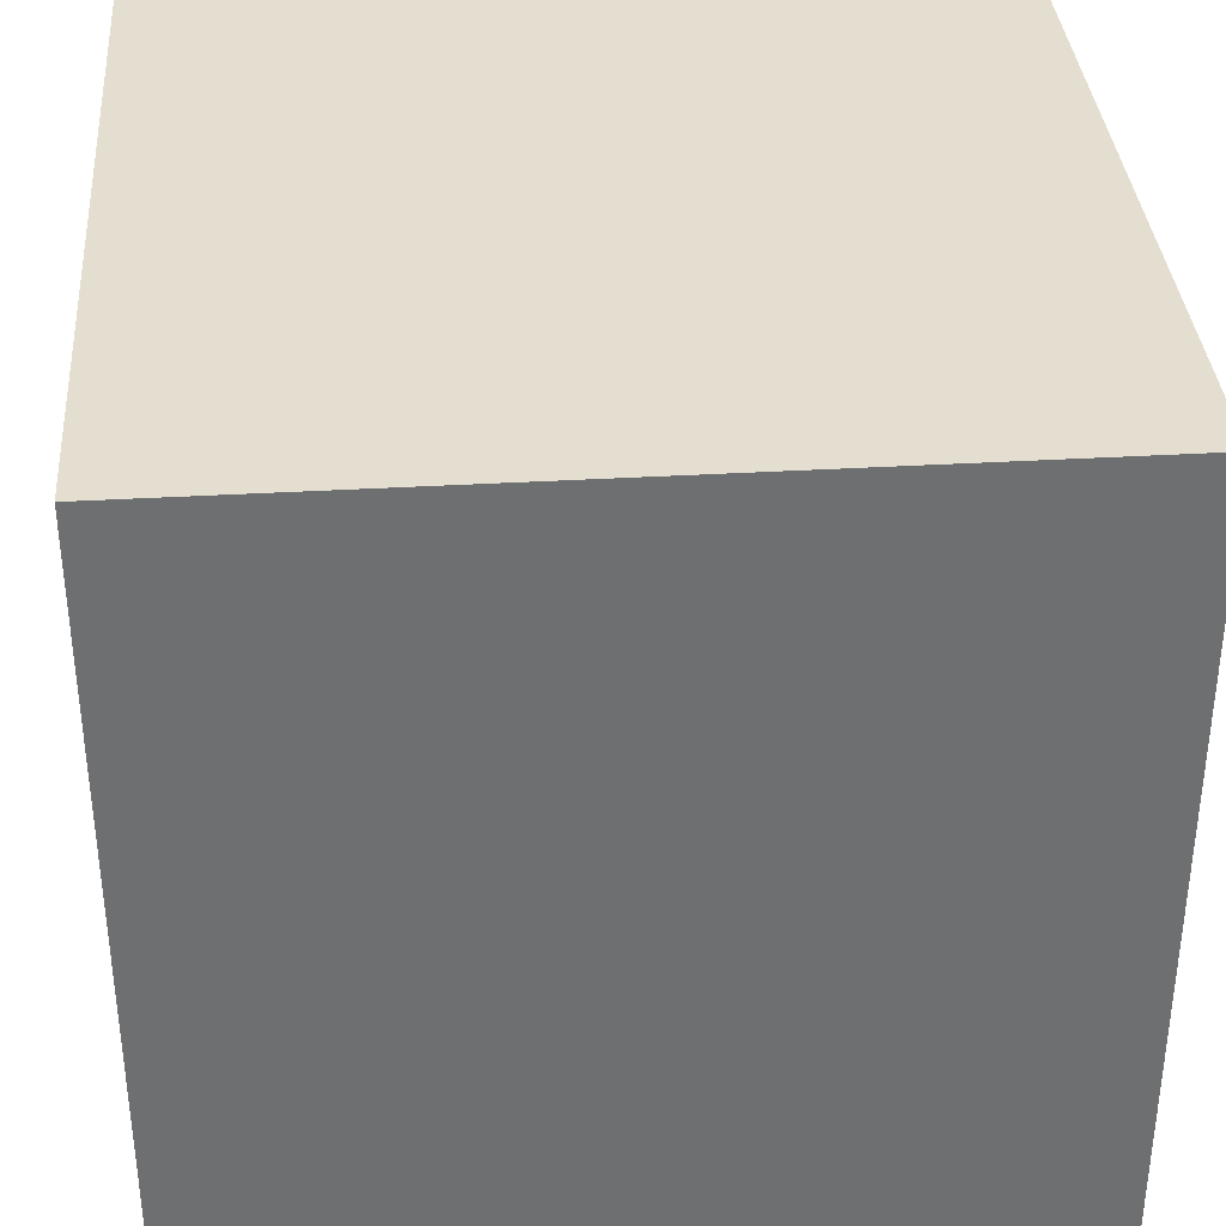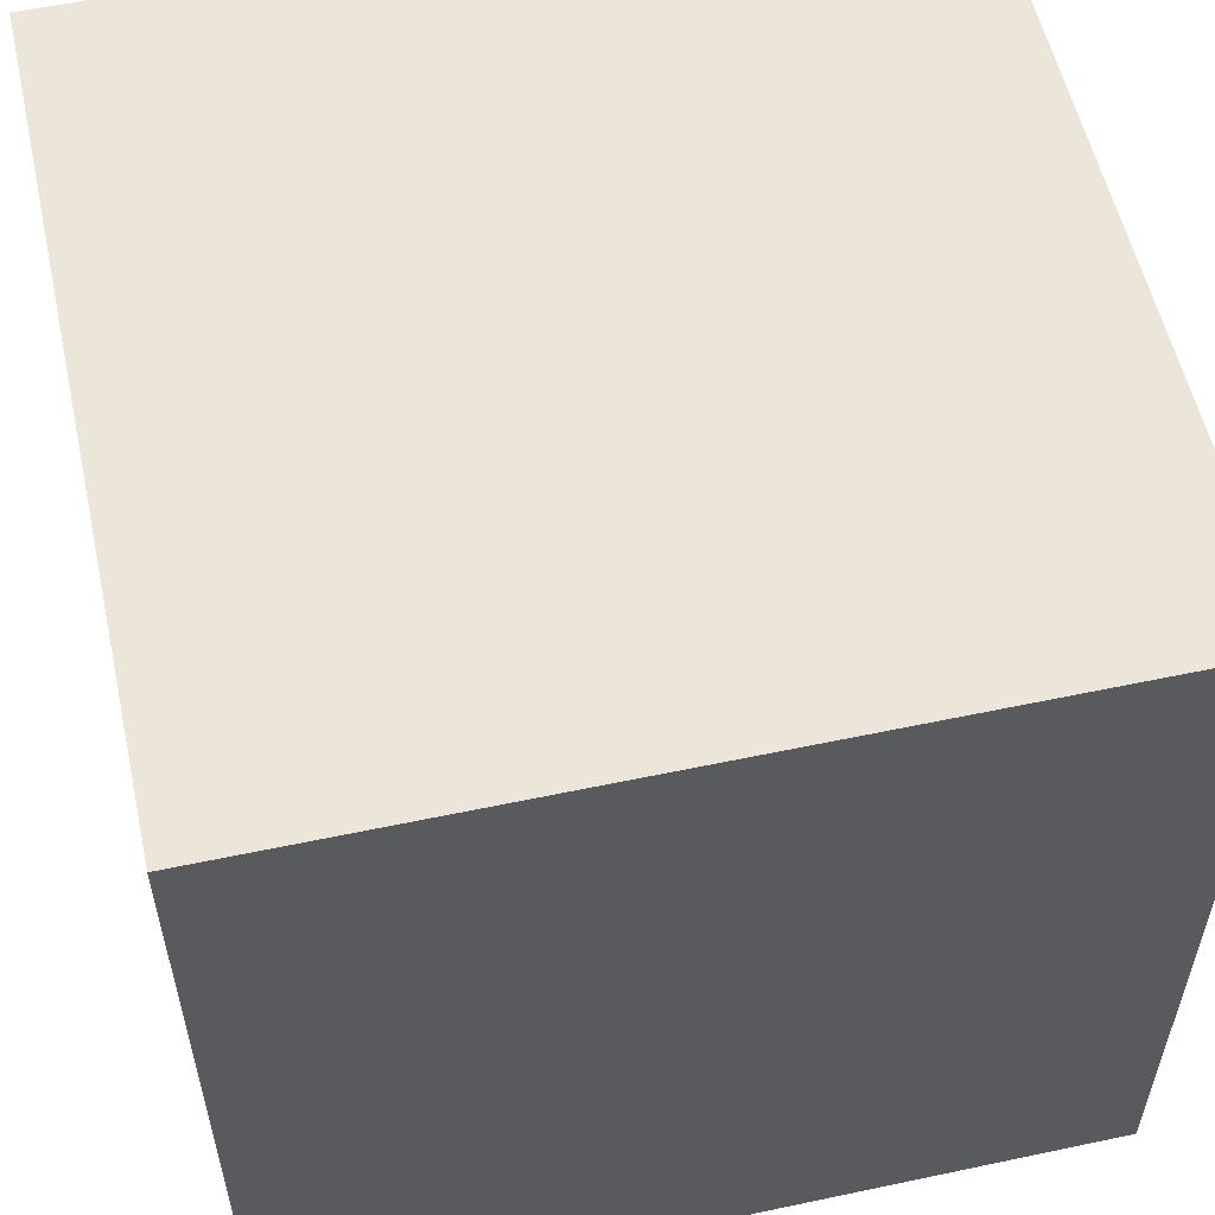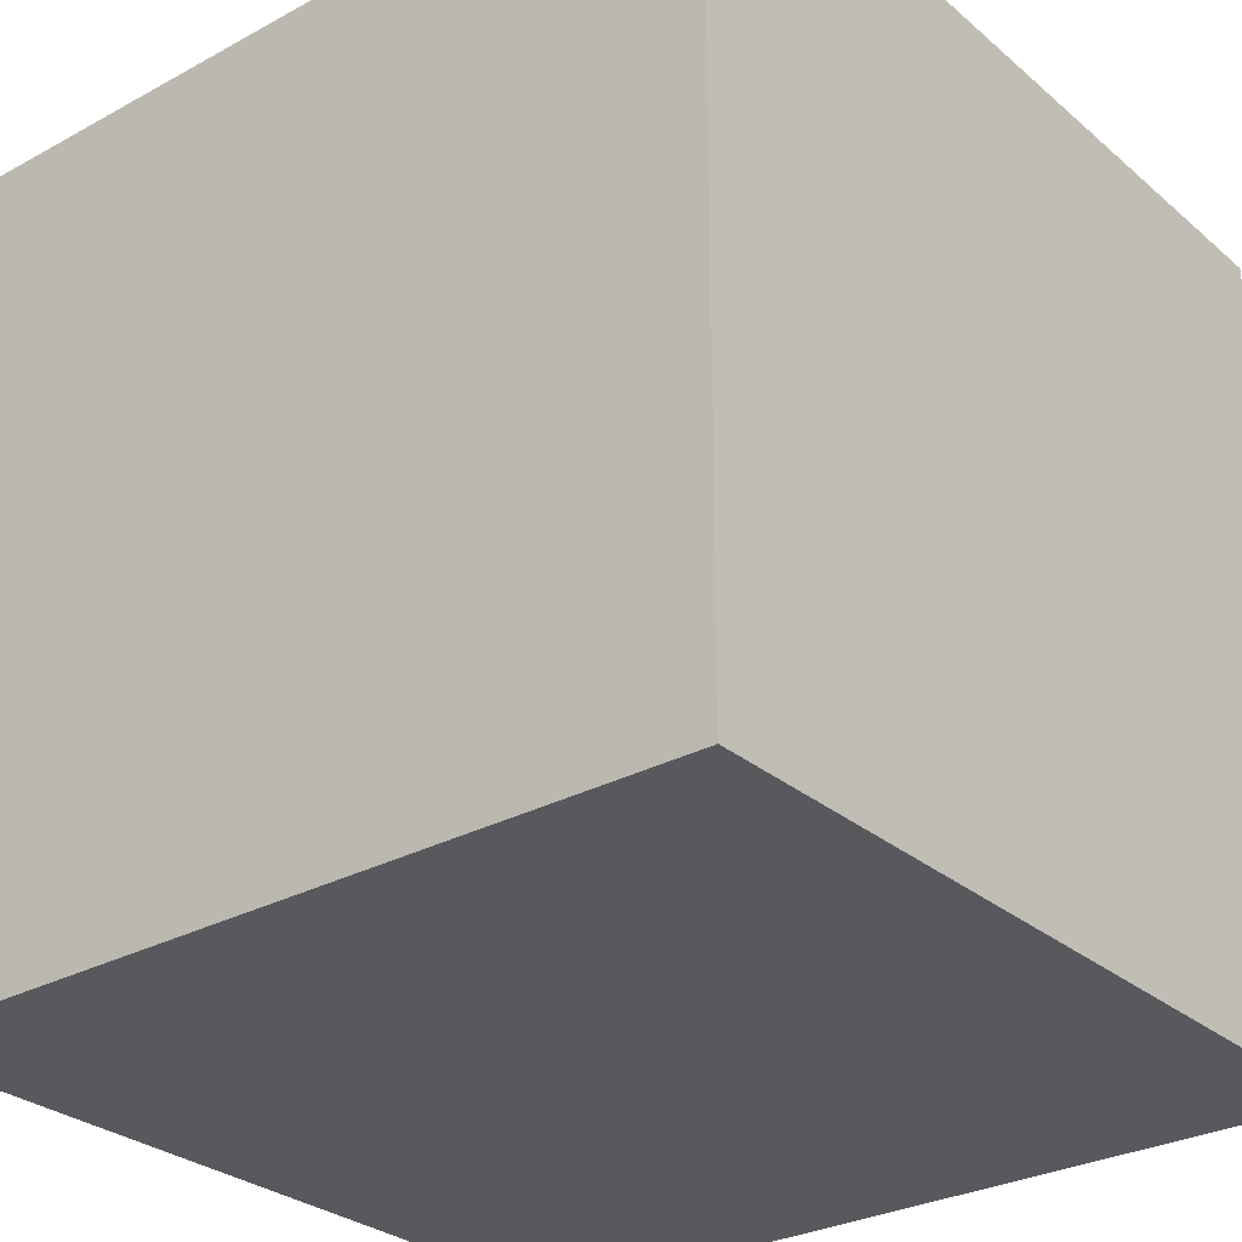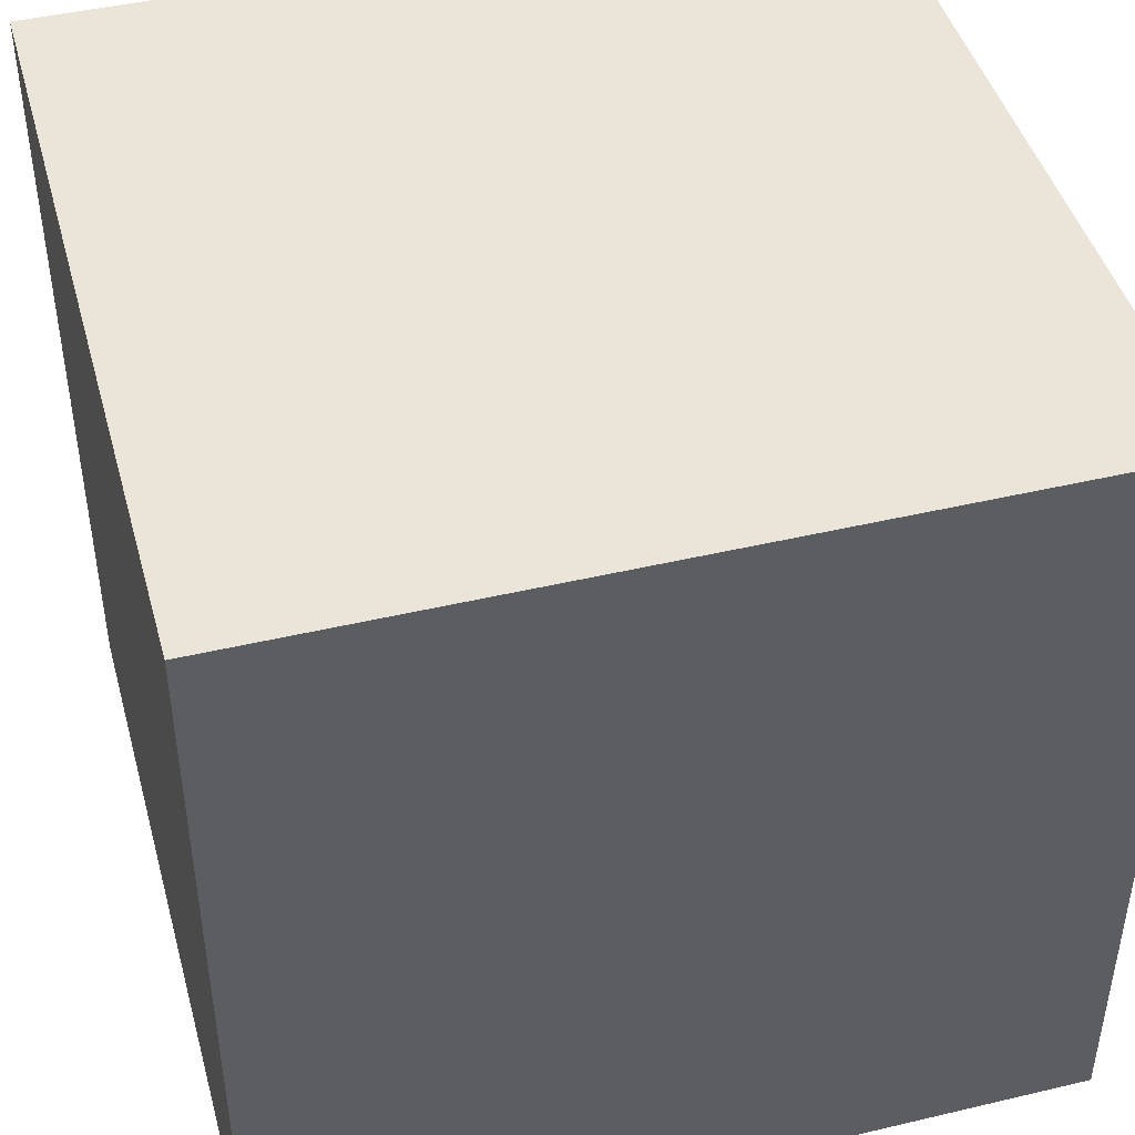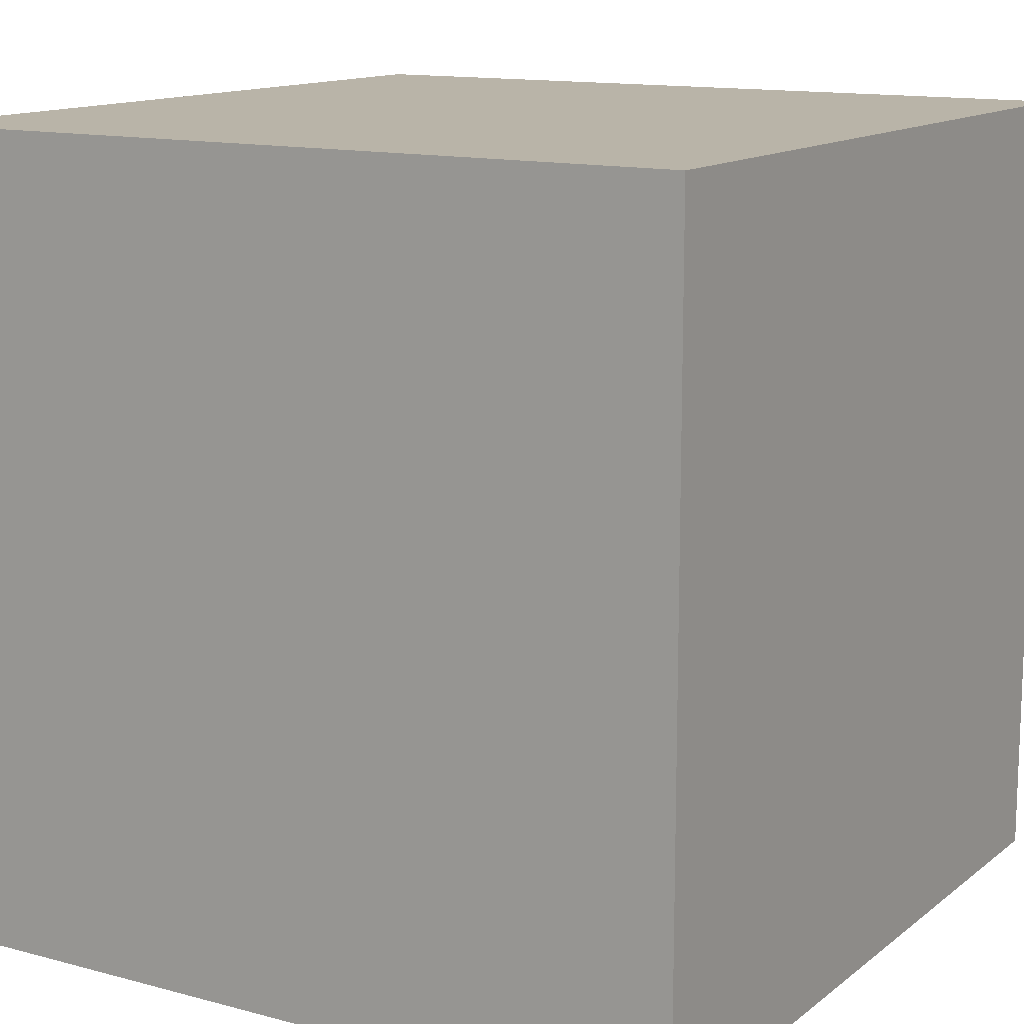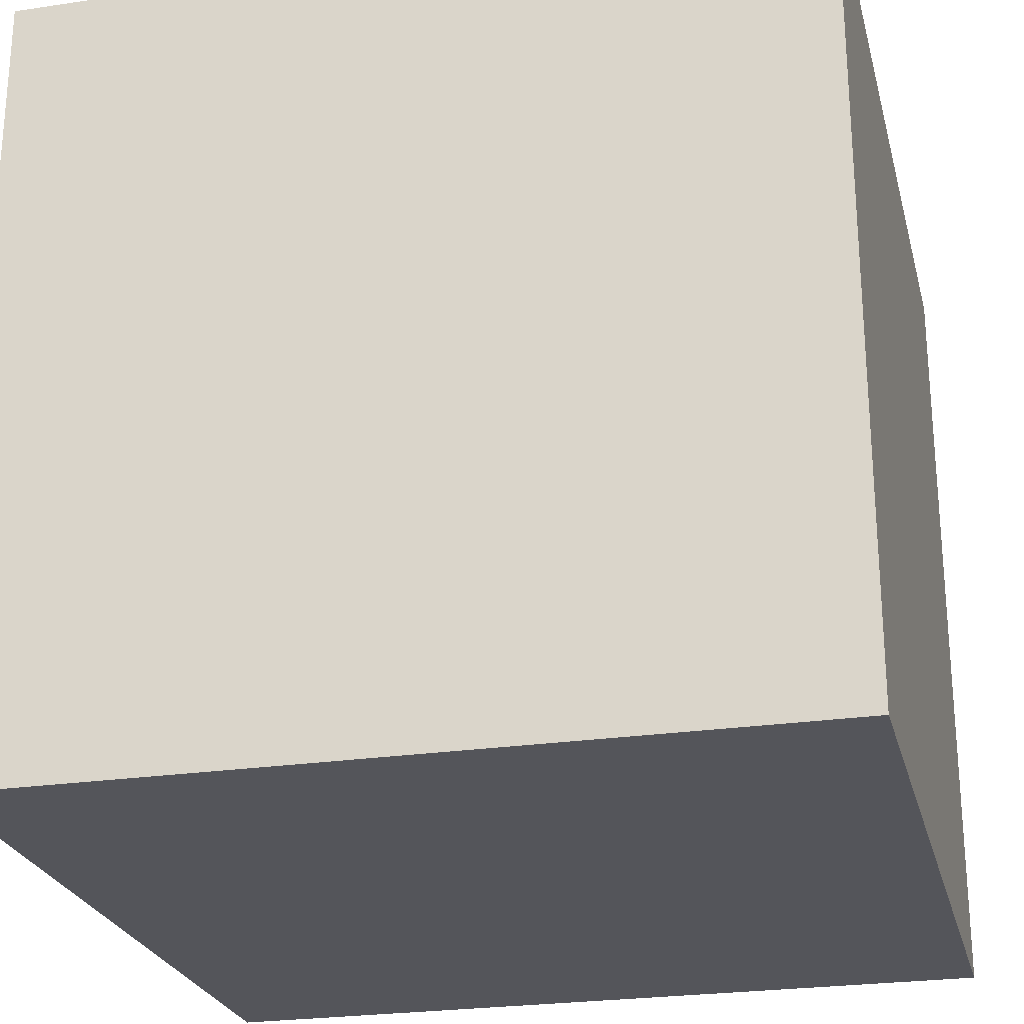
<metadata>
{"format":"obj","ext":"obj","renderer":"f3d","projection":"perspective","resolution":1024,"background":"white","views":[{"elev":35.8,"azim":175.6,"up":"+Z"},{"elev":56.3,"azim":167.5,"up":"+Z"},{"elev":-29.1,"azim":128.9,"up":"+Y"},{"elev":45.0,"azim":-105.3,"up":"+Y"},{"elev":13.2,"azim":-58.7,"up":"+Z"},{"elev":-25.0,"azim":-166.3,"up":"+Y"}]}
</metadata>
<code>
o Cube_Cube.001
v -0.5 -0.5 1
v -0.5 0.5 1
v -0.5 -0.5 0
v -0.5 0.5 0
v 0.5 -0.5 1
v 0.5 0.5 1
v 0.5 -0.5 0
v 0.5 0.5 0
f 4 1 2
f 8 3 4
f 6 7 8
f 2 5 6
f 3 5 1
f 8 2 6
f 4 3 1
f 8 7 3
f 6 5 7
f 2 1 5
f 3 7 5
f 8 4 2

</code>
